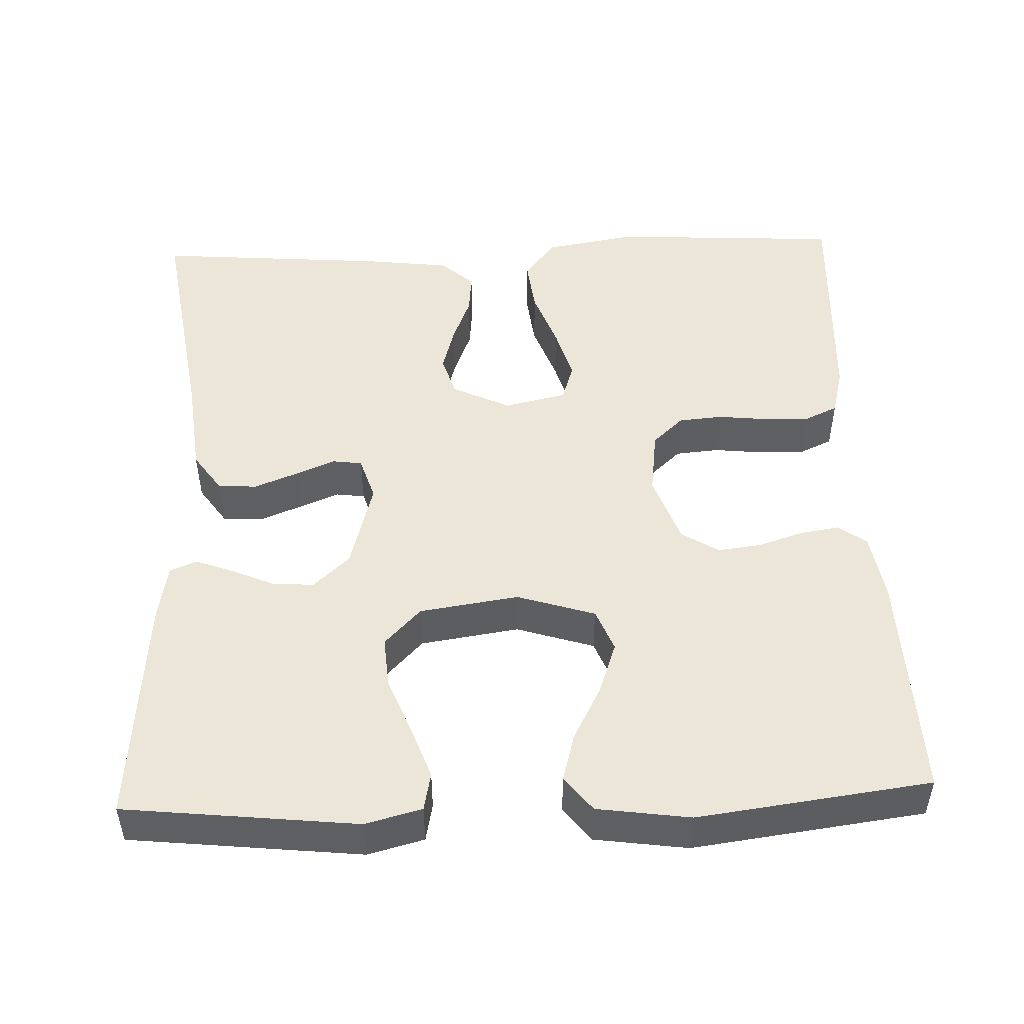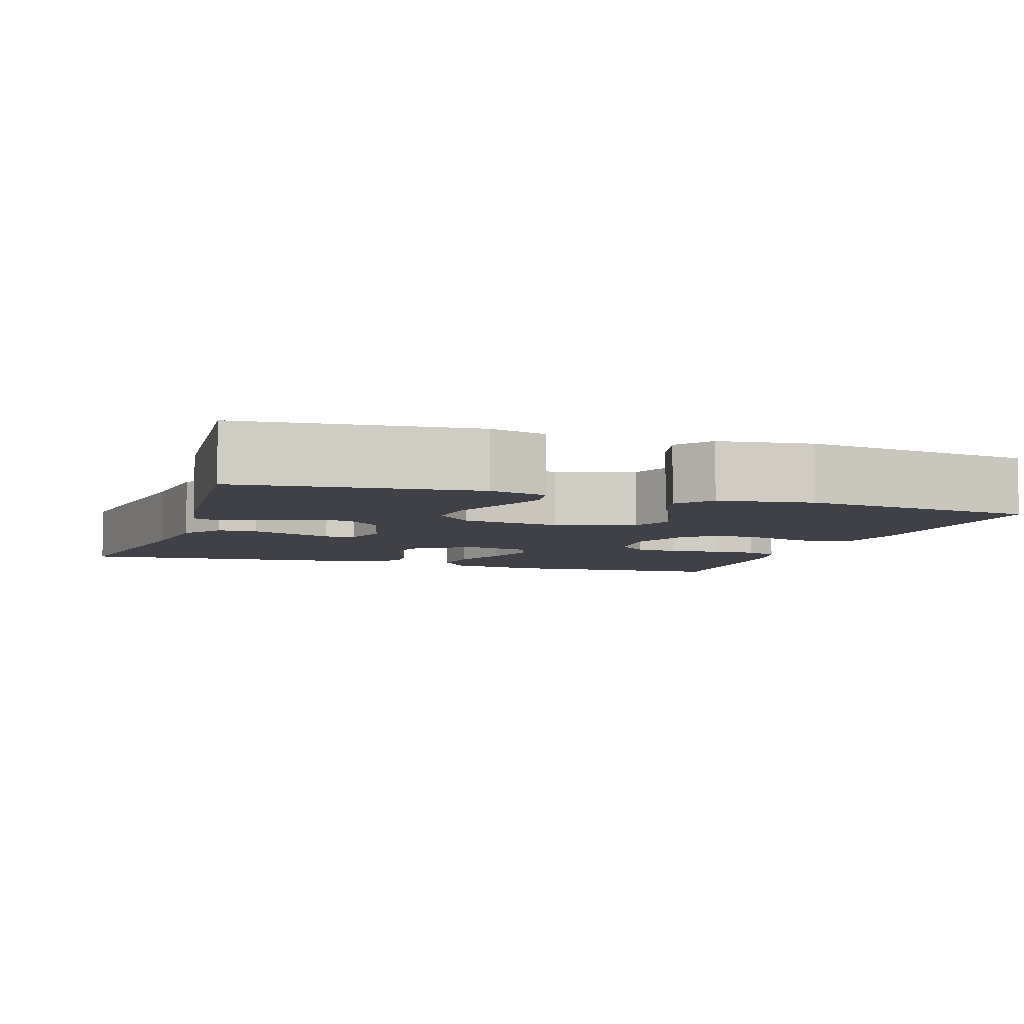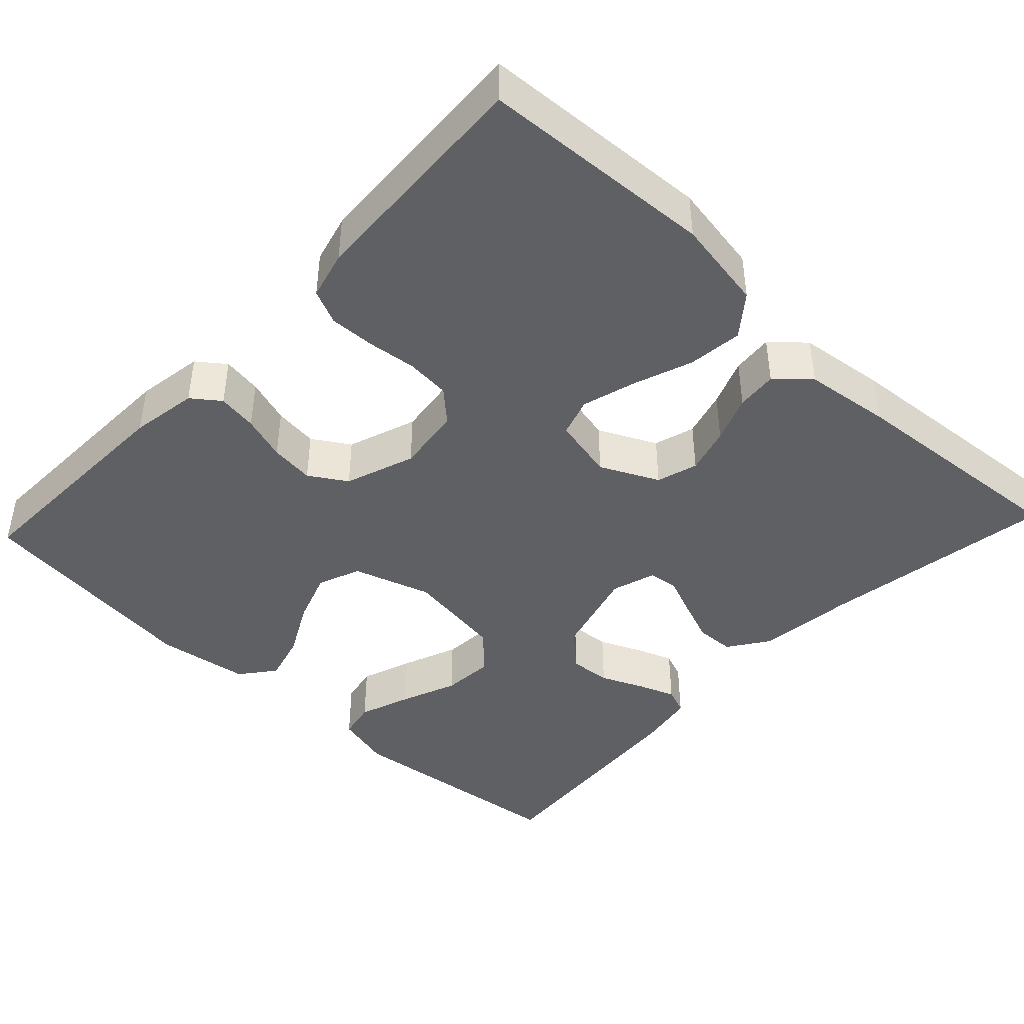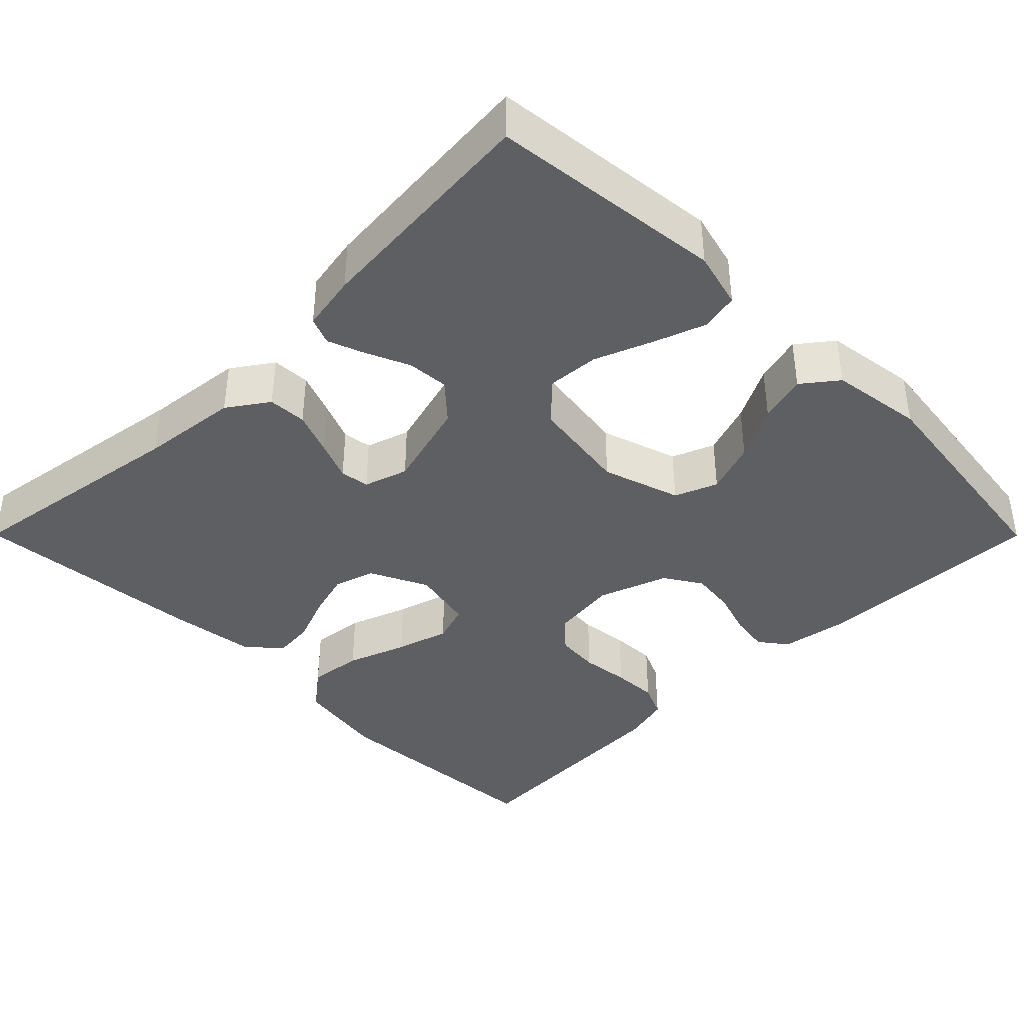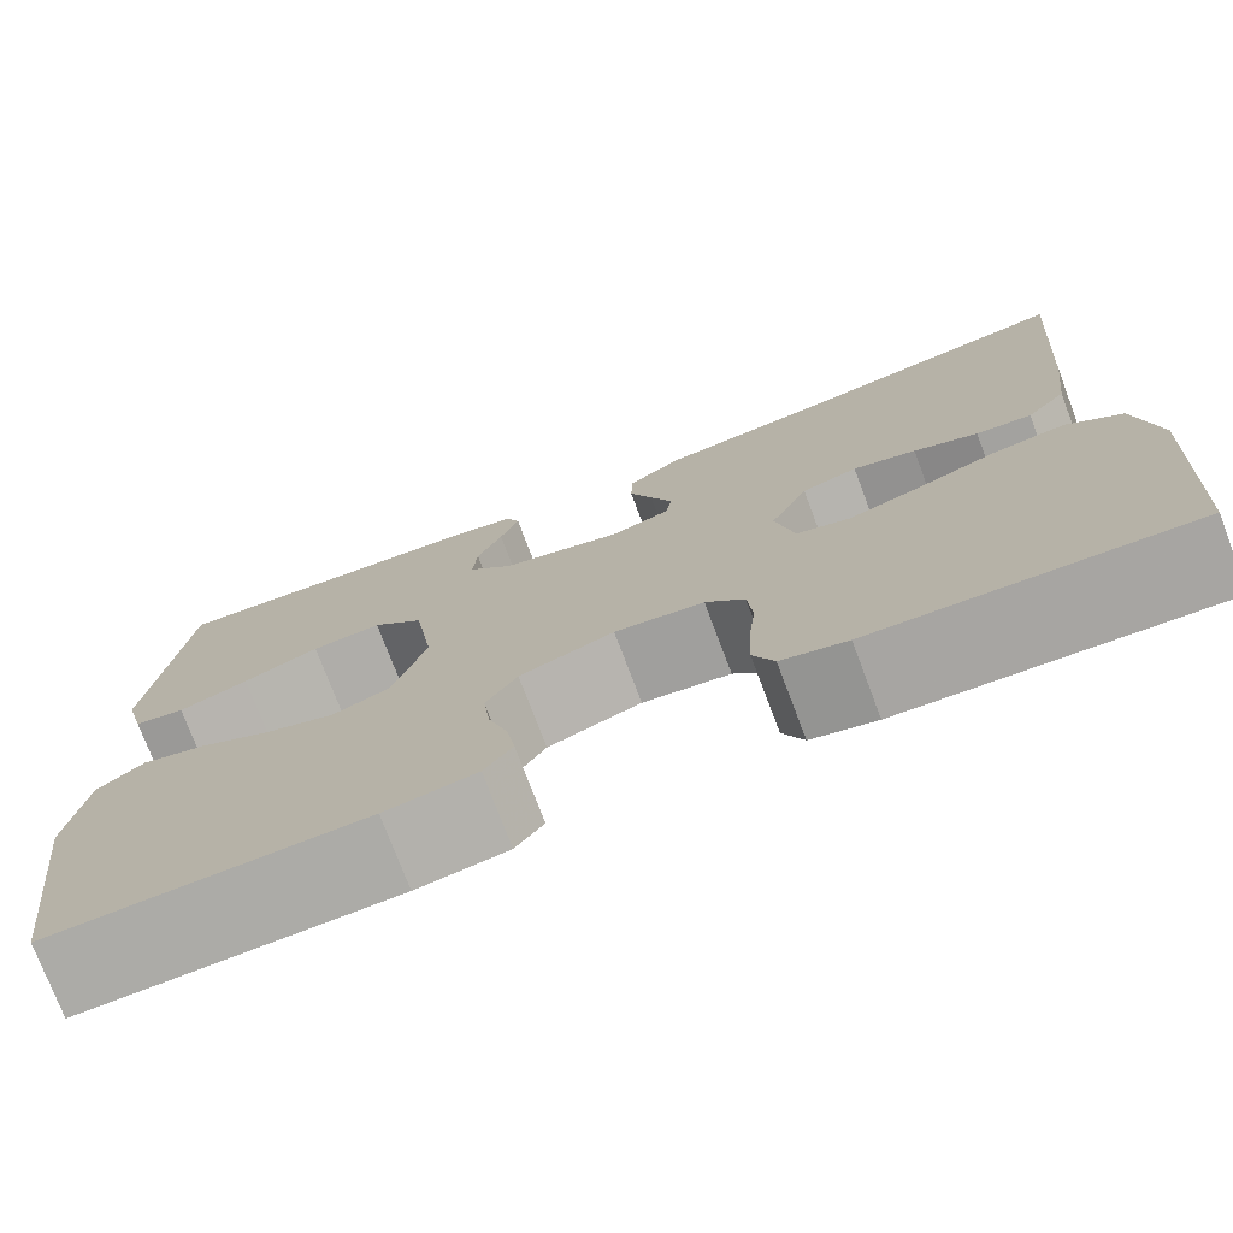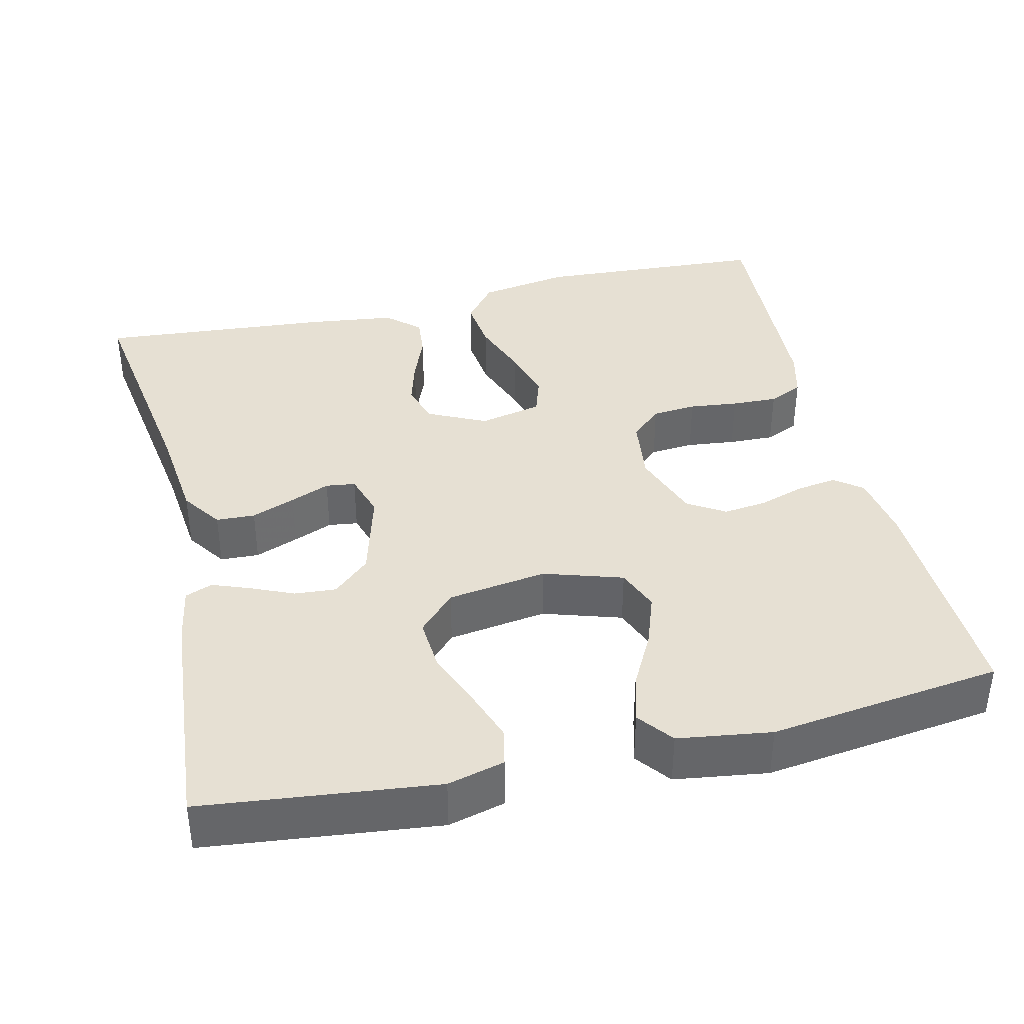
<metadata>
{"format":"obj","ext":"obj","renderer":"f3d","projection":"perspective","resolution":1024,"background":"white","views":[{"elev":49.1,"azim":87.8,"up":"+Y"},{"elev":-6.0,"azim":71.6,"up":"+Y"},{"elev":-43.1,"azim":-133.2,"up":"+Y"},{"elev":-39.6,"azim":44.9,"up":"+Y"},{"elev":-75.4,"azim":-159.3,"up":"+Z"},{"elev":38.5,"azim":76.8,"up":"+Y"}]}
</metadata>
<code>
v 0.5 0.07 -0.5
v 0.2 0.07 -0.491
v 0.113 0.07 -0.477
v 0.086 0.07 -0.441
v 0.094 0.07 -0.39
v 0.113 0.07 -0.332
v 0.12 0.07 -0.275
v 0.09 0.07 -0.227
v 0 0.07 -0.195
v -0.085 0.07 -0.206
v -0.122 0.07 -0.246
v -0.127 0.07 -0.303
v -0.12 0.07 -0.366
v -0.118 0.07 -0.425
v -0.138 0.07 -0.469
v -0.2 0.07 -0.485
v -0.5 0.07 -0.5
v -0.517 0.07 -0.2
v -0.497 0.07 -0.082
v -0.445 0.07 -0.041
v -0.375 0.07 -0.049
v -0.298 0.07 -0.077
v -0.229 0.07 -0.097
v -0.179 0.07 -0.081
v -0.161 0.07 0
v -0.197 0.07 0.075
v -0.25 0.07 0.091
v -0.31 0.07 0.074
v -0.371 0.07 0.05
v -0.424 0.07 0.045
v -0.462 0.07 0.087
v -0.476 0.07 0.2
v -0.5 0.07 0.5
v -0.2 0.07 0.454
v -0.073 0.07 0.44
v -0.021 0.07 0.404
v -0.019 0.07 0.354
v -0.041 0.07 0.298
v -0.062 0.07 0.247
v -0.057 0.07 0.209
v 0 0.07 0.191
v 0.116 0.07 0.223
v 0.159 0.07 0.27
v 0.155 0.07 0.324
v 0.131 0.07 0.379
v 0.113 0.07 0.427
v 0.127 0.07 0.462
v 0.2 0.07 0.475
v 0.5 0.07 0.5
v 0.533 0.07 0.2
v 0.514 0.07 0.127
v 0.465 0.07 0.117
v 0.398 0.07 0.141
v 0.325 0.07 0.17
v 0.258 0.07 0.175
v 0.209 0.07 0.128
v 0.19 0.07 0
v 0.222 0.07 -0.101
v 0.277 0.07 -0.123
v 0.345 0.07 -0.099
v 0.415 0.07 -0.062
v 0.477 0.07 -0.045
v 0.522 0.07 -0.08
v 0.539 0.07 -0.2
v 0.5 0 -0.5
v 0.2 0 -0.491
v 0.113 0 -0.477
v 0.086 0 -0.441
v 0.094 0 -0.39
v 0.113 0 -0.332
v 0.12 0 -0.275
v 0.09 0 -0.227
v 0 0 -0.195
v -0.085 0 -0.206
v -0.122 0 -0.246
v -0.127 0 -0.303
v -0.12 0 -0.366
v -0.118 0 -0.425
v -0.138 0 -0.469
v -0.2 0 -0.485
v -0.5 0 -0.5
v -0.517 0 -0.2
v -0.497 0 -0.082
v -0.445 0 -0.041
v -0.375 0 -0.049
v -0.298 0 -0.077
v -0.229 0 -0.097
v -0.179 0 -0.081
v -0.161 0 0
v -0.197 0 0.075
v -0.25 0 0.091
v -0.31 0 0.074
v -0.371 0 0.05
v -0.424 0 0.045
v -0.462 0 0.087
v -0.476 0 0.2
v -0.5 0 0.5
v -0.2 0 0.454
v -0.073 0 0.44
v -0.021 0 0.404
v -0.019 0 0.354
v -0.041 0 0.298
v -0.062 0 0.247
v -0.057 0 0.209
v 0 0 0.191
v 0.116 0 0.223
v 0.159 0 0.27
v 0.155 0 0.324
v 0.131 0 0.379
v 0.113 0 0.427
v 0.127 0 0.462
v 0.2 0 0.475
v 0.5 0 0.5
v 0.533 0 0.2
v 0.514 0 0.127
v 0.465 0 0.117
v 0.398 0 0.141
v 0.325 0 0.17
v 0.258 0 0.175
v 0.209 0 0.128
v 0.19 0 0
v 0.222 0 -0.101
v 0.277 0 -0.123
v 0.345 0 -0.099
v 0.415 0 -0.062
v 0.477 0 -0.045
v 0.522 0 -0.08
v 0.539 0 -0.2
f 60 61 62 63
f 59 60 63 64
f 51 52 53 54
f 49 50 51 54
f 49 54 55
f 48 49 55 56
f 44 45 46 47
f 44 47 48 56
f 36 37 38 39
f 34 35 36 39
f 34 39 40
f 33 34 40
f 32 33 40
f 31 32 40 41
f 28 29 30 31
f 27 28 31 41
f 19 20 21 22
f 19 22 23
f 18 19 23
f 17 18 23 24
f 15 16 17 24
f 12 13 14 15
f 3 4 5 6
f 3 6 7
f 2 3 7
f 59 64 1 2
f 58 59 2 7
f 57 58 7 8
f 43 44 56 57
f 42 43 57 8
f 26 27 41 42
f 25 26 42 8
f 12 15 24 25
f 11 12 25
f 10 11 25
f 9 10 25
f 8 9 25
f 127 126 125 124
f 128 127 124 123
f 118 117 116 115
f 118 115 114 113
f 119 118 113
f 120 119 113 112
f 111 110 109 108
f 120 112 111 108
f 103 102 101 100
f 103 100 99 98
f 104 103 98
f 104 98 97
f 104 97 96
f 105 104 96 95
f 95 94 93 92
f 105 95 92 91
f 86 85 84 83
f 87 86 83
f 87 83 82
f 88 87 82 81
f 88 81 80 79
f 79 78 77 76
f 70 69 68 67
f 71 70 67
f 71 67 66
f 66 65 128 123
f 71 66 123 122
f 72 71 122 121
f 121 120 108 107
f 72 121 107 106
f 106 105 91 90
f 72 106 90 89
f 89 88 79 76
f 89 76 75
f 89 75 74
f 89 74 73
f 89 73 72
f 1 65 66 2
f 2 66 67 3
f 3 67 68 4
f 4 68 69 5
f 5 69 70 6
f 6 70 71 7
f 7 71 72 8
f 8 72 73 9
f 9 73 74 10
f 10 74 75 11
f 11 75 76 12
f 12 76 77 13
f 13 77 78 14
f 14 78 79 15
f 15 79 80 16
f 16 80 81 17
f 17 81 82 18
f 18 82 83 19
f 19 83 84 20
f 20 84 85 21
f 21 85 86 22
f 22 86 87 23
f 23 87 88 24
f 24 88 89 25
f 25 89 90 26
f 26 90 91 27
f 27 91 92 28
f 28 92 93 29
f 29 93 94 30
f 30 94 95 31
f 31 95 96 32
f 32 96 97 33
f 33 97 98 34
f 34 98 99 35
f 35 99 100 36
f 36 100 101 37
f 37 101 102 38
f 38 102 103 39
f 39 103 104 40
f 40 104 105 41
f 41 105 106 42
f 42 106 107 43
f 43 107 108 44
f 44 108 109 45
f 45 109 110 46
f 46 110 111 47
f 47 111 112 48
f 48 112 113 49
f 49 113 114 50
f 50 114 115 51
f 51 115 116 52
f 52 116 117 53
f 53 117 118 54
f 54 118 119 55
f 55 119 120 56
f 56 120 121 57
f 57 121 122 58
f 58 122 123 59
f 59 123 124 60
f 60 124 125 61
f 61 125 126 62
f 62 126 127 63
f 63 127 128 64
f 64 128 65 1

</code>
